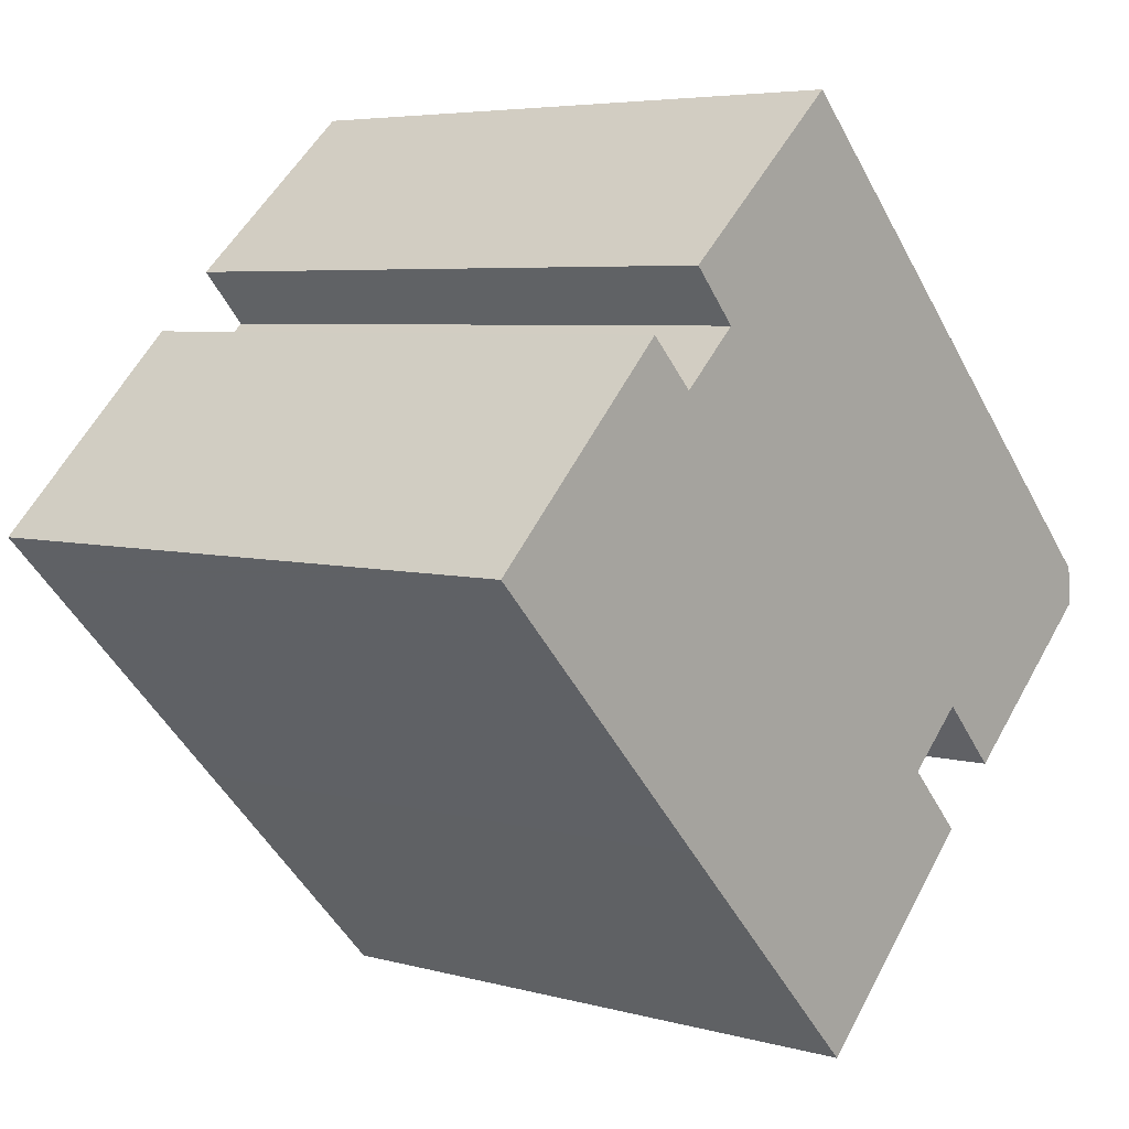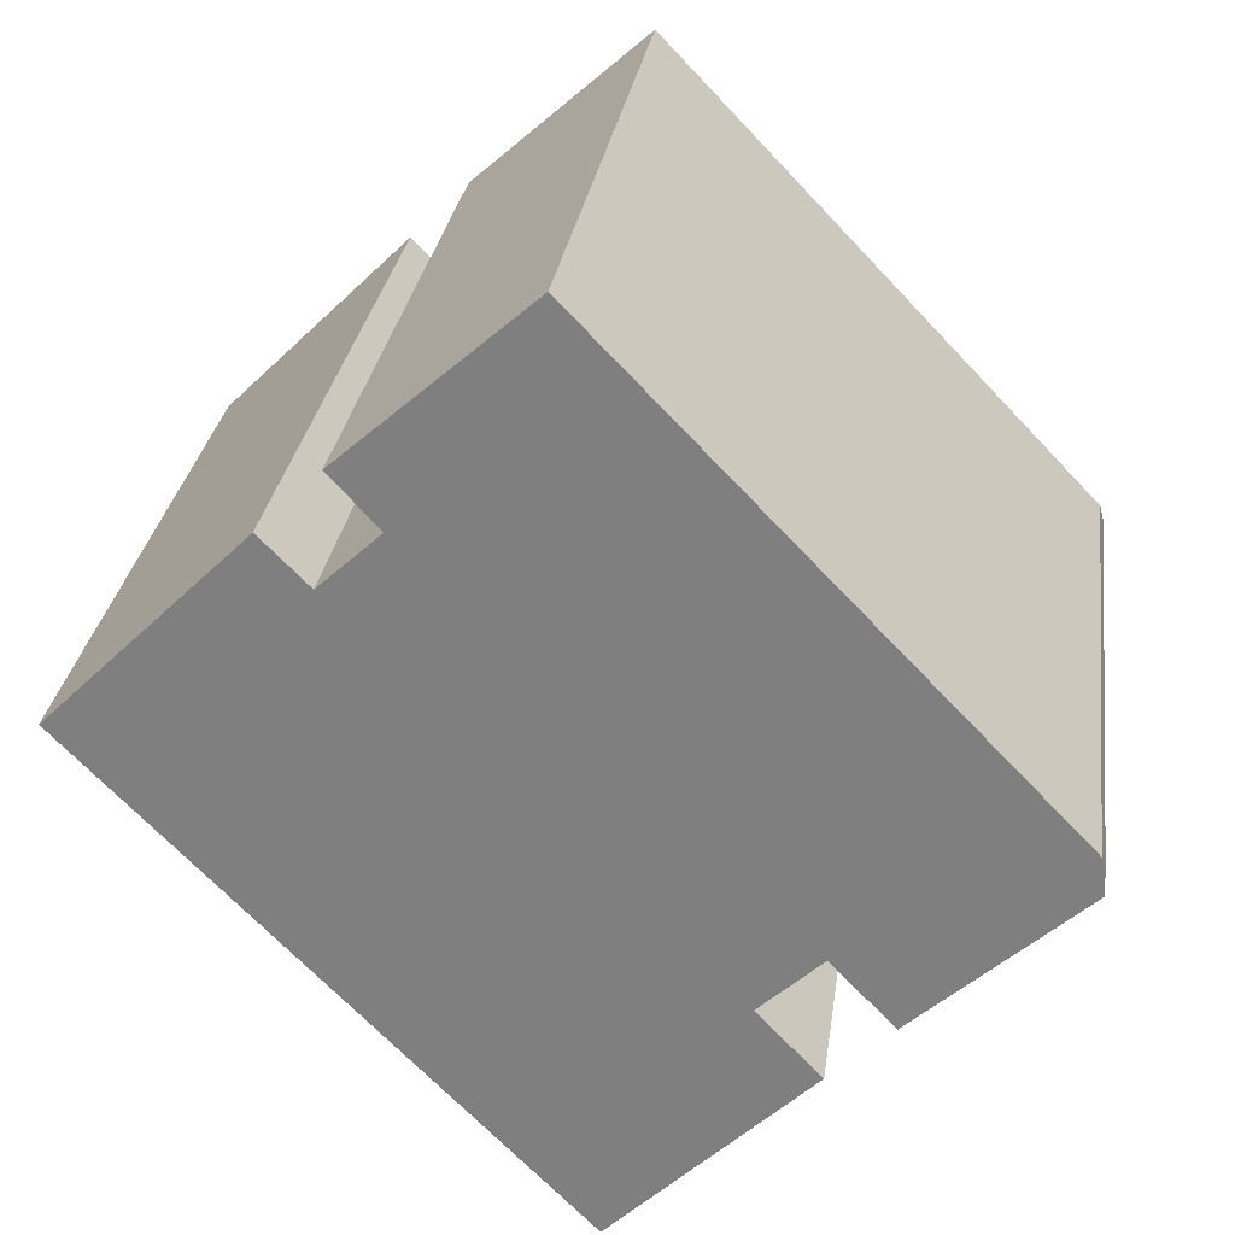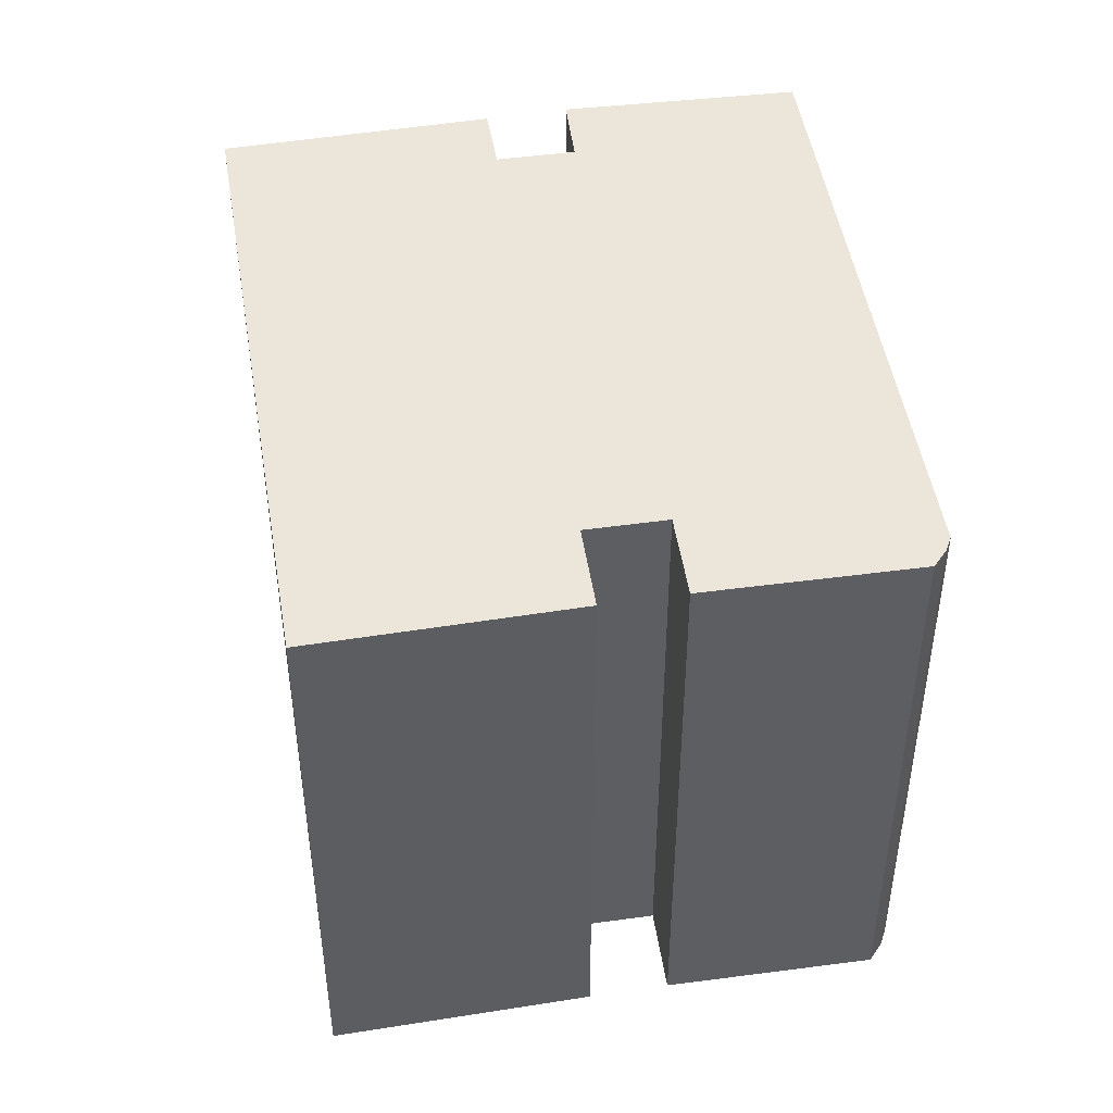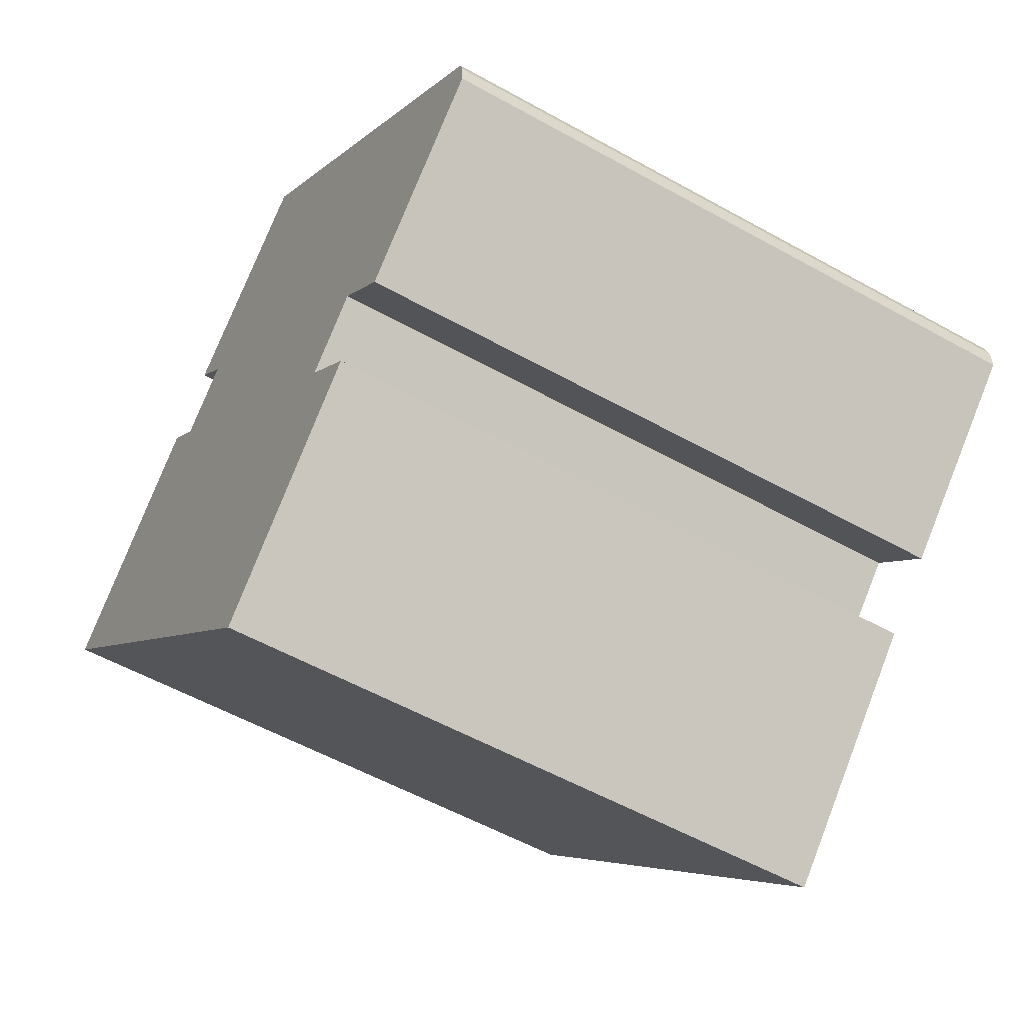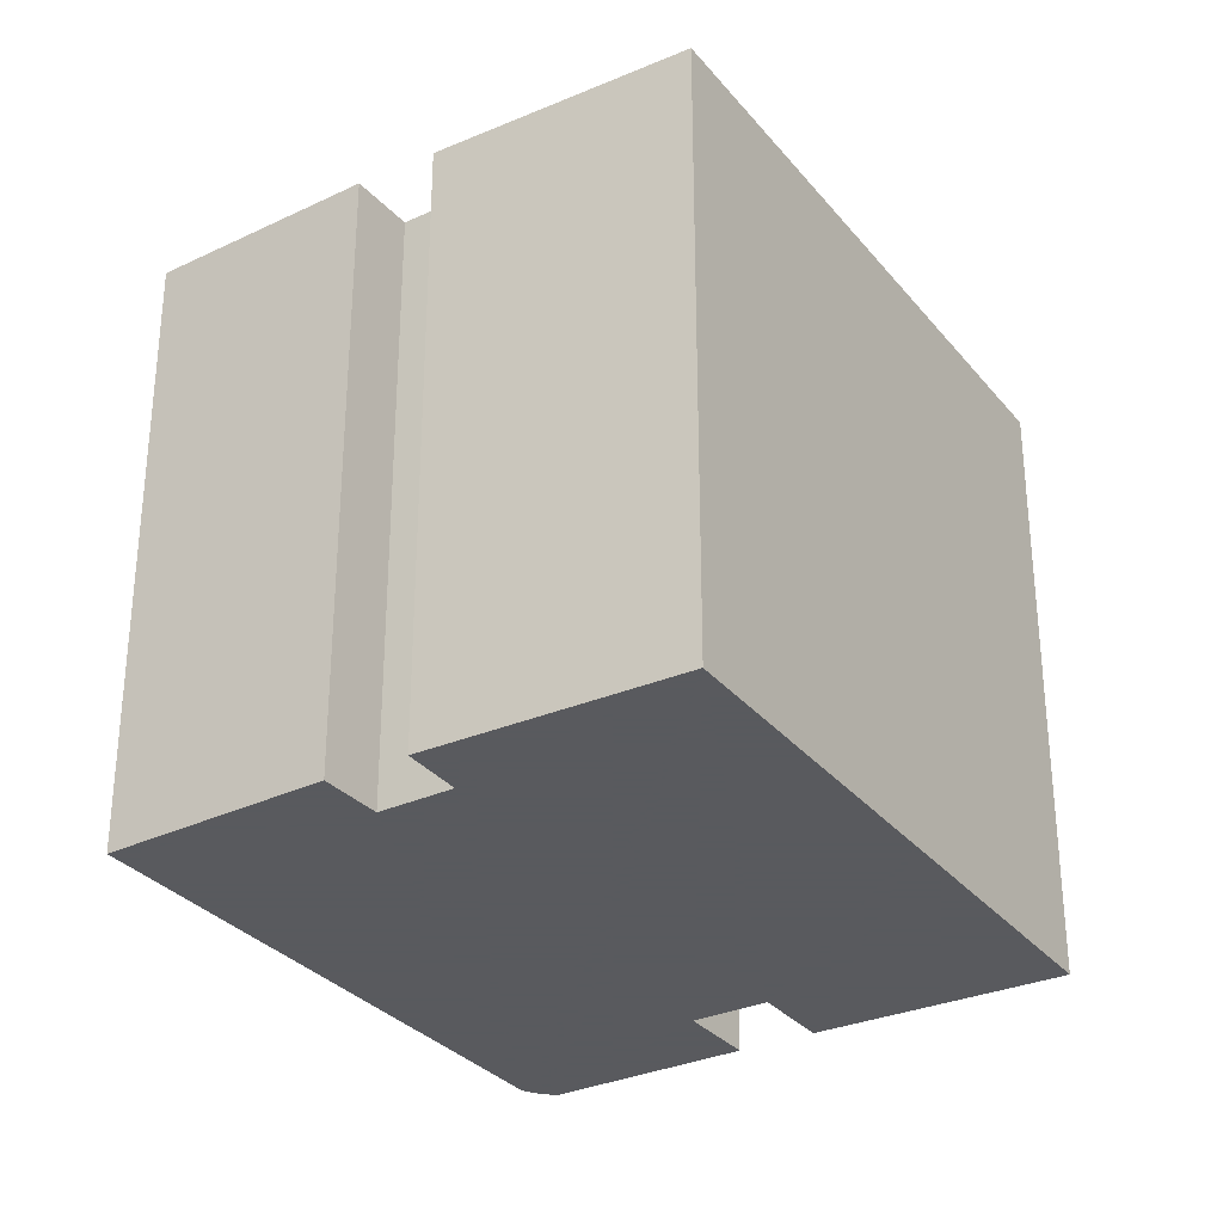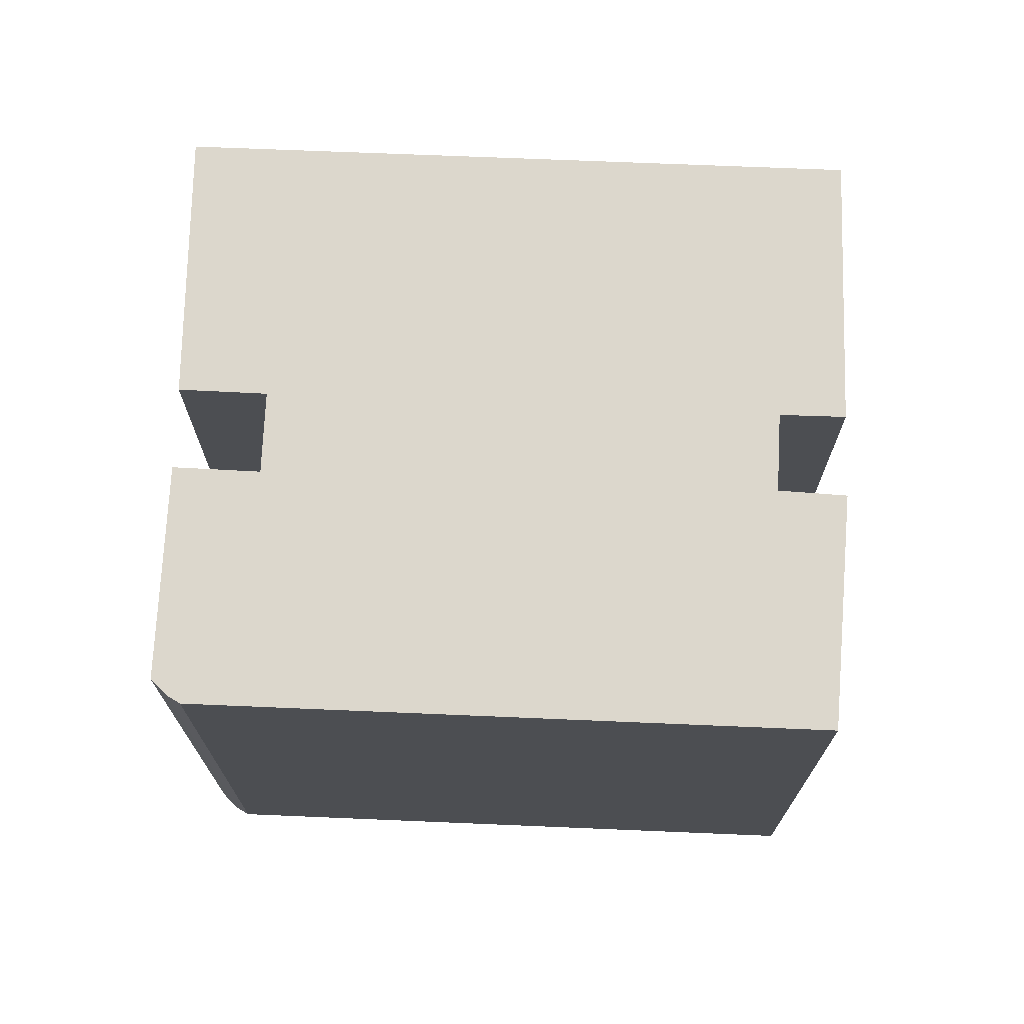
<metadata>
{"format":"obj","ext":"obj","renderer":"f3d","projection":"perspective","resolution":1024,"background":"white","views":[{"elev":5.3,"azim":130.9,"up":"+Z"},{"elev":29.0,"azim":-172.1,"up":"+Z"},{"elev":48.2,"azim":-145.4,"up":"+Y"},{"elev":-55.3,"azim":-120.5,"up":"+Z"},{"elev":-31.2,"azim":76.0,"up":"+Y"},{"elev":73.0,"azim":-43.8,"up":"+Y"}]}
</metadata>
<code>
g default
v -0.7168 0 -11.26
v 4.777 0 -5.56
v 11.04 0 0.9451
v 6.188 0 5.782
v 5.018 0 4.581
v 3.548 0 5.96
v 4.711 0 7.261
v 0.2121 0 11.26
v -10.92 0 -0.3447
v -11.02 0 -0.7228
v -11.04 0 -1.301
v -7.029 0 -5.037
v -5.508 0 -3.414
v -3.994 0 -4.848
v -5.537 0 -6.483
v -0.7168 15.77 -11.26
v 4.777 15.77 -5.56
v 11.04 15.77 0.9451
v 6.188 15.77 5.782
v 5.018 15.77 4.581
v 3.548 15.77 5.96
v 4.711 15.77 7.261
v 0.2121 15.77 11.26
v -10.92 15.77 -0.3447
v -11.02 15.77 -0.7228
v -11.04 15.77 -1.301
v -7.029 15.77 -5.037
v -5.508 15.77 -3.414
v -3.994 15.77 -4.848
v -5.537 15.77 -6.483
f 6 8 7
f 5 3 9
f 6 5 9
f 8 6 9
f 9 3 10
f 10 3 11
f 11 3 13
f 13 3 14
f 2 14 3
f 14 2 15
f 1 15 2
f 3 5 4
f 11 13 12
f 21 23 22
f 20 18 24
f 21 20 24
f 23 21 24
f 24 18 25
f 25 18 26
f 26 18 28
f 28 18 29
f 17 29 18
f 29 17 30
f 16 30 17
f 18 20 19
f 26 28 27
f 8 7 22
f 22 23 8
f 7 6 21
f 21 22 7
f 6 5 20
f 20 21 6
f 9 8 23
f 23 24 9
f 10 9 24
f 24 25 10
f 11 10 25
f 25 26 11
f 14 13 28
f 28 29 14
f 3 2 17
f 17 18 3
f 15 14 29
f 29 30 15
f 1 15 30
f 30 16 1
f 2 1 16
f 16 17 2
f 5 4 19
f 19 20 5
f 4 3 18
f 18 19 4
f 13 12 27
f 27 28 13
f 12 11 26
f 26 27 12

</code>
